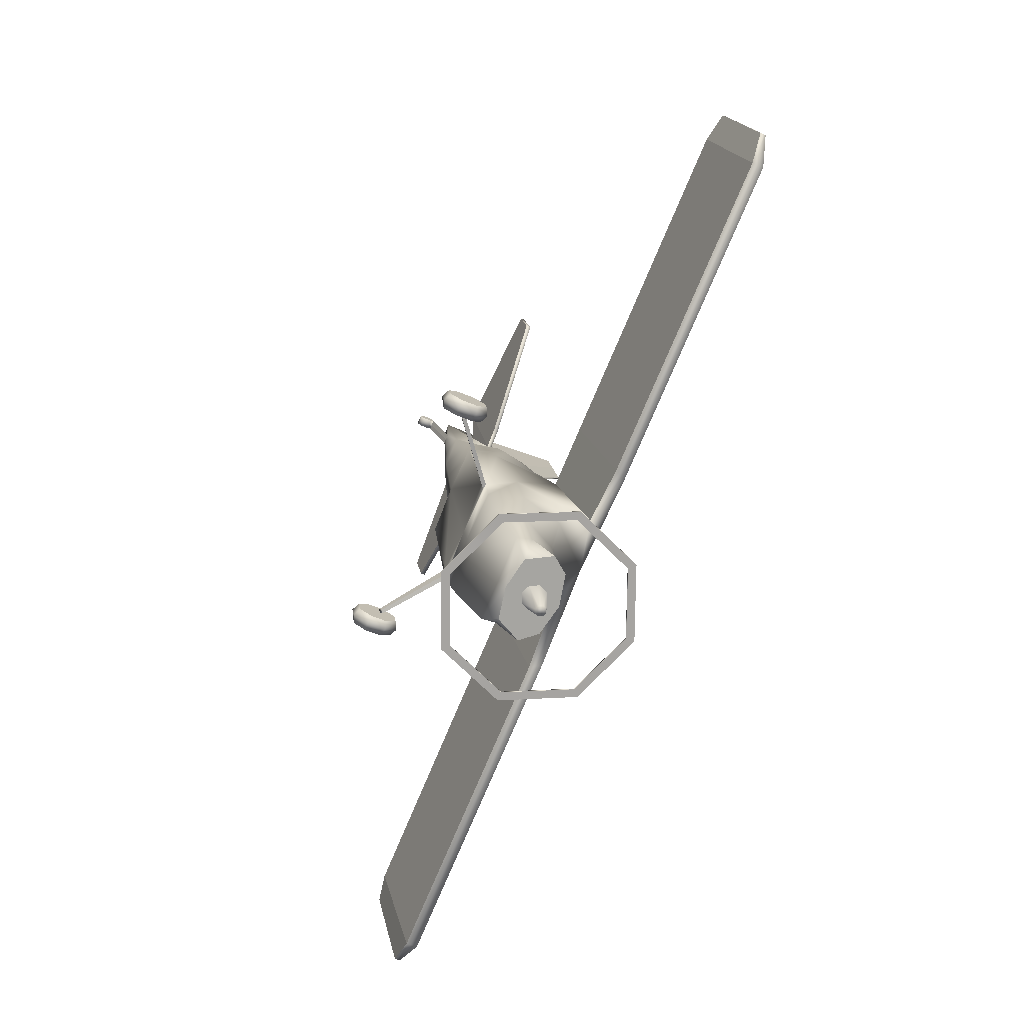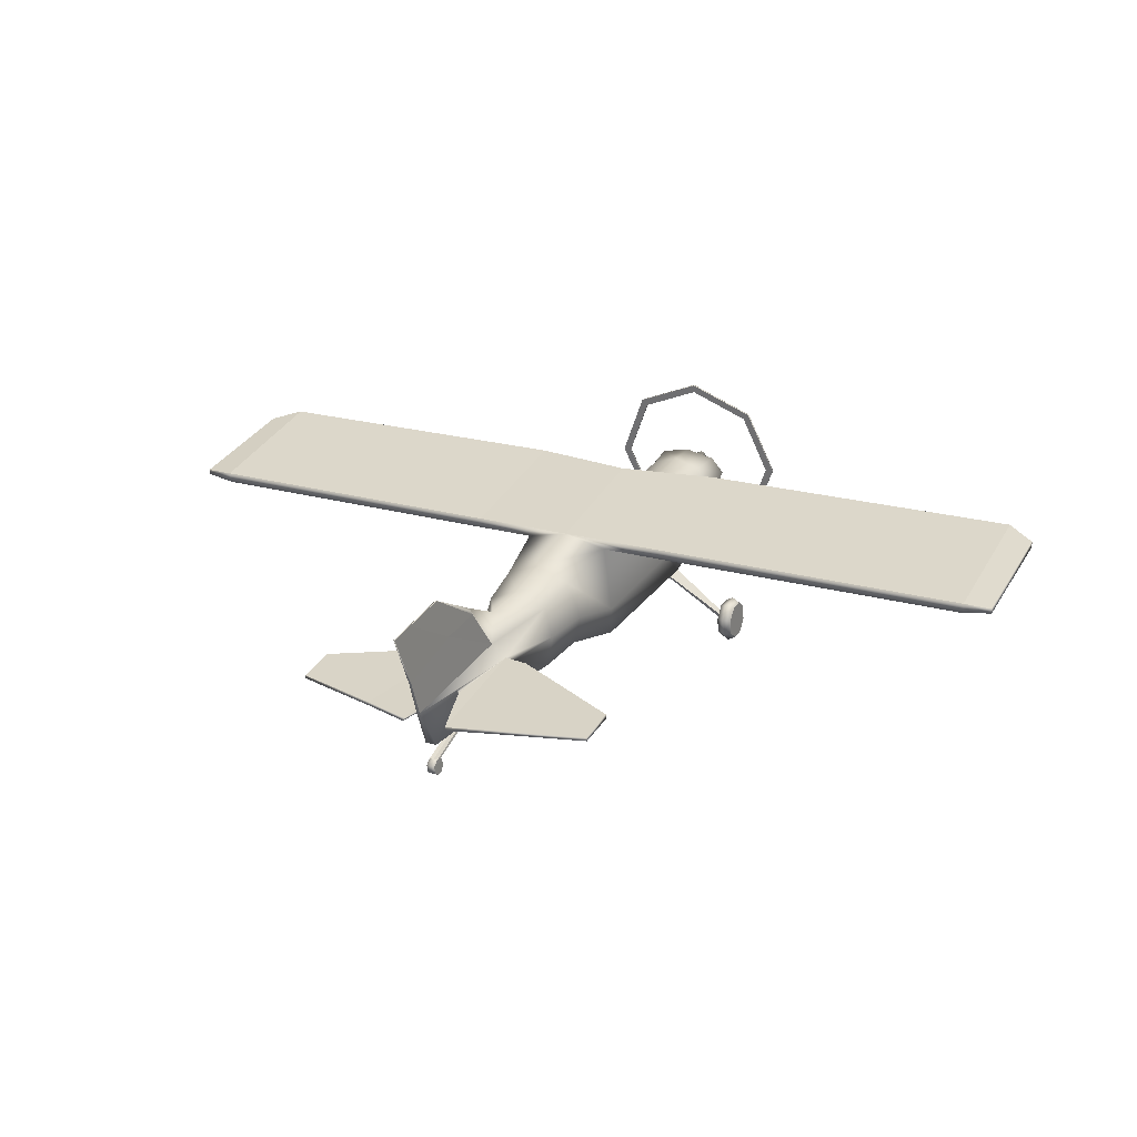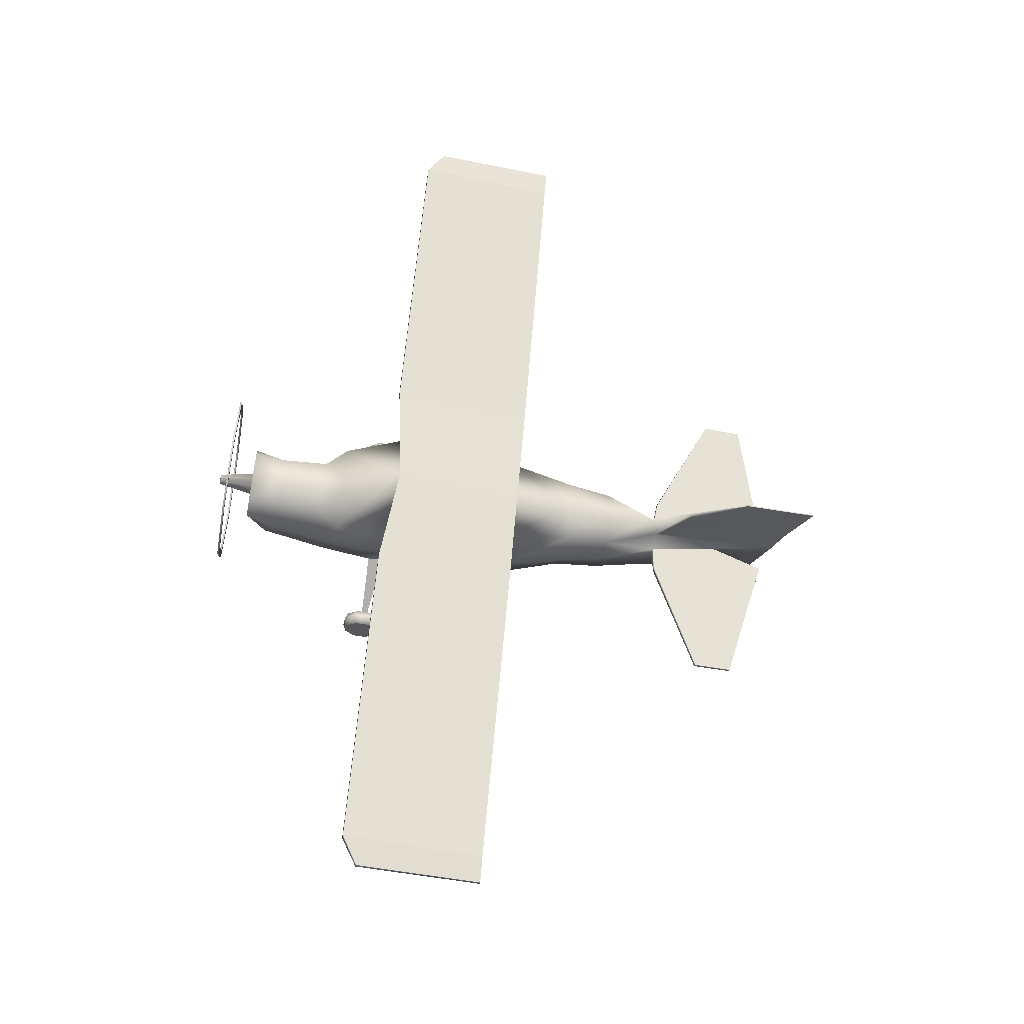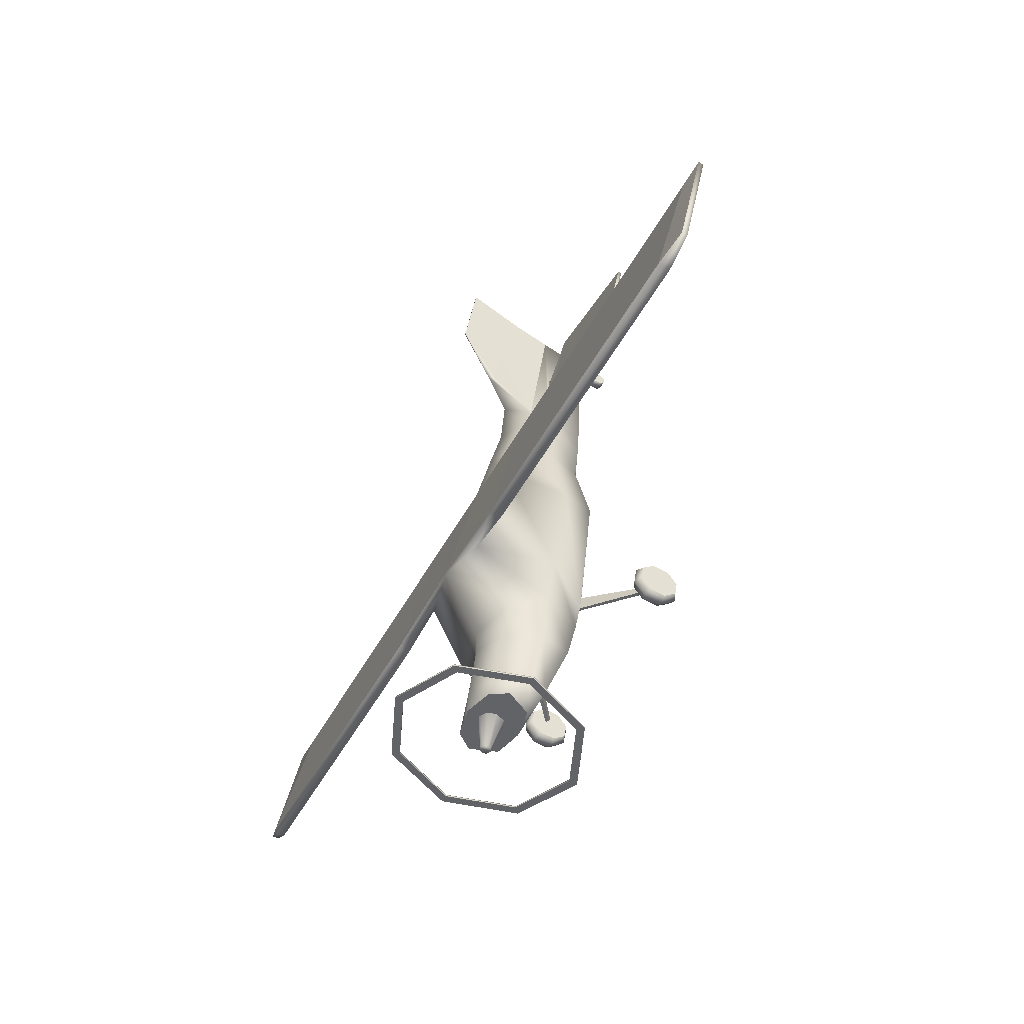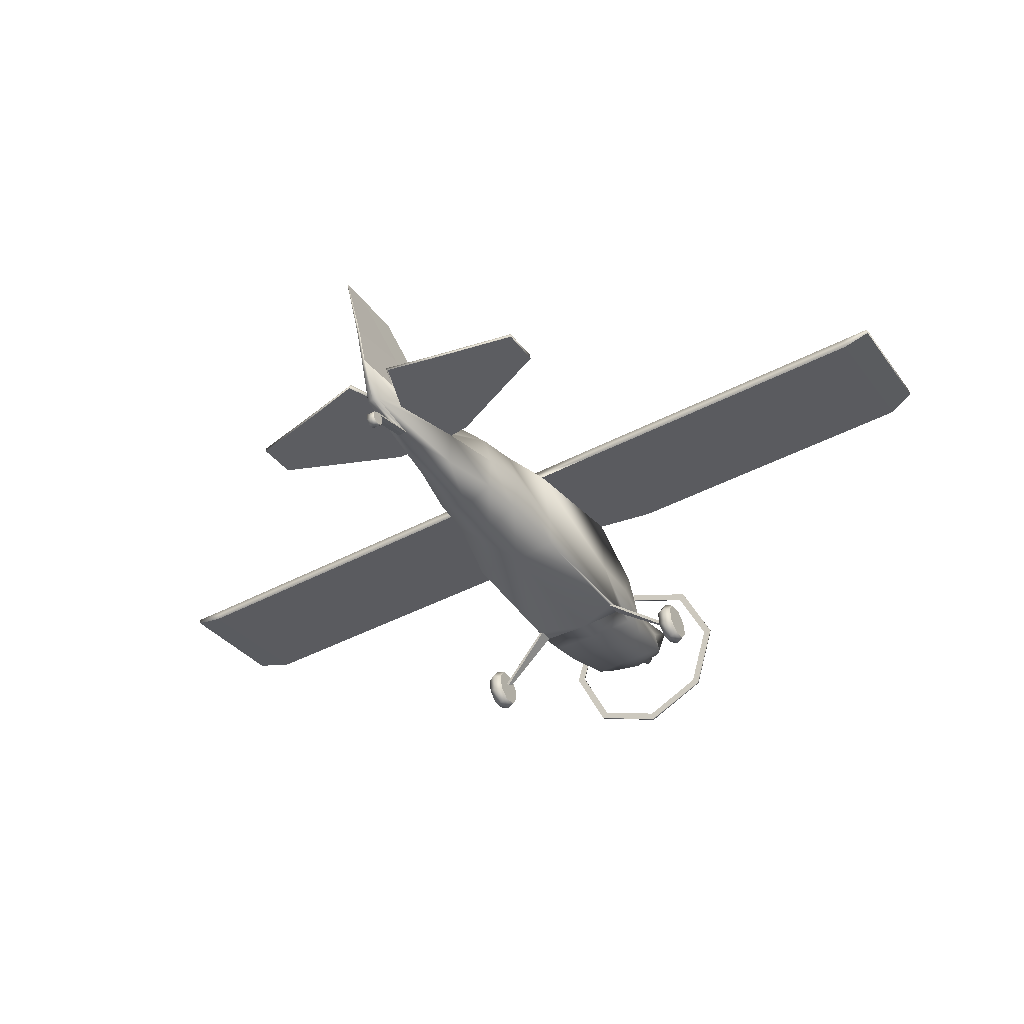
<metadata>
{"format":"obj","ext":"obj","renderer":"f3d","projection":"perspective","resolution":1024,"background":"white","views":[{"elev":-76.8,"azim":67.1,"up":"+Z"},{"elev":20.9,"azim":27.5,"up":"+Y"},{"elev":62.6,"azim":-85.2,"up":"+Y"},{"elev":-47.8,"azim":-116.9,"up":"+Z"},{"elev":-45.9,"azim":30.9,"up":"+Y"}]}
</metadata>
<code>
o M4_Circle.000
v -1.139 -0.02537 0.08909
v -1.062 0.01144 0.08137
v -1.217 0.01144 0.08137
v -1.139 0.001871 -0.07895
v -1.062 0.03435 -0.05996
v -1.217 0.03435 -0.05996
v -1.139 0.1488 -0.177
v -1.062 0.1579 -0.1424
v -1.217 0.2061 0.04052
v -1.217 0.1579 -0.1424
v -1.139 0.3293 -0.1477
v -1.062 0.3097 -0.1177
v -1.062 0.2061 0.04052
v -1.217 0.3097 -0.1177
v -1.139 0.4376 -0.008061
v -1.062 0.4008 -0.000336
v -1.217 0.4008 -0.000336
v -1.139 0.4104 0.16
v -1.062 0.3779 0.141
v -1.217 0.3779 0.141
v -1.139 0.2635 0.258
v -1.062 0.2544 0.2235
v -1.217 0.2544 0.2235
v -1.139 0.083 0.2287
v -1.062 0.1026 0.1988
v -1.217 0.1026 0.1988
v -0.4944 0.6607 0.2493
v -0.5055 0.6886 0.08317
v -0.4596 0.6589 0.2489
v -0.4584 0.6763 0.09474
v -0.08828 1.479 -1.274
v -0.1249 1.392 -1.288
v -0.08828 1.304 -1.302
v -0.0383 1.488 -1.643
v -0.05416 1.45 -1.649
v -0.0383 1.412 -1.655
v -0.2691 1.528 -0.949
v -0.4285 1.188 -1.005
v -0.4129 1.043 -1.122
v -0.3045 1.445 -0.4559
v -0.4785 1.078 -0.4425
v -0.4483 0.8 -0.5144
v -0.3447 1.293 2.403
v -0.4415 0.917 2.328
v -0.3447 0.6015 2.277
v -0.5595 0.9918 0.5279
v -0.499 1.793 0.4471
v -0.3058 1.174 2.842
v -0.3622 0.855 2.79
v -0.3058 0.536 2.739
v -0.2206 0.6114 4.679
v -0.2441 0.577 4.673
v -0.05676 0.347 4.572
v -0.0356 0.7343 4.12
v -0.05035 0.7114 4.116
v -0.0356 0.6761 4.11
v -0.4797 0.7265 -0.1648
v -0.4972 1.449 -0.226
v -0.5545 1.06 0.006709
v -0.4895 0.7971 1.704
v -0.456 0.5021 1.637
v -0.4388 1.478 1.781
v -0.03506 0.9575 3.437
v -0.01643 0.7533 4.785
v -0.006826 1.759 4.416
v -0.005097 1.637 5.169
v -0.3029 1.168 -1.324
v -0.4283 1.411 -1.285
v -0.3029 1.57 -1.259
v -1.068 1.478 1.781
v -1.078 1.812 0.3288
v -1.019 1.924 0.3471
v -1.019 1.581 1.797
v -4.271 1.48 1.768
v -4.271 1.812 0.3288
v -4.271 1.924 0.3471
v -4.271 1.583 1.785
v -4.55 1.532 1.779
v -4.55 1.787 0.4994
v -4.55 1.841 0.5084
v -4.55 1.582 1.788
v -0.1748 0.8281 3.406
v -0.1748 0.4366 3.35
v -0.2229 0.7835 3.399
v -0.005545 1.681 4.898
v -1.557 0.6276 4.361
v -1.557 0.6621 4.366
v -1.557 0.7374 3.966
v -1.557 0.6928 3.958
v -0.6695 2.093 -1.418
v -0.9468 1.43 -1.526
v -0.6695 0.7671 -1.633
v -0.6695 0.7701 -1.652
v -0.6695 2.096 -1.436
v -0.9468 1.433 -1.544
v -0.6114 0.8276 -1.643
v -0.8646 1.433 -1.544
v -0.6114 0.8246 -1.624
v -0.6114 2.036 -1.427
v -0.6114 2.039 -1.446
v -0.8646 1.43 -1.526
v -0.4129 0.824 3.431
v -0.4317 0.7794 3.424
v -0.7015 0.6304 4.561
v -0.7132 0.596 4.556
v -0.01277 1.108 4.915
v -0.02725 1.402 3.795
v -0.01653 1.325 4.225
v -0.04698 0.3599 4.003
v -0.04249 0.3599 4.063
v -0.04249 0.1676 4.532
v -0.04698 0.1676 4.471
v -0.04249 0.009961 4.531
v -0.04698 0.01952 4.472
v -0.04249 0.04466 4.58
v -0.04698 0.06253 4.44
v -0.04698 0.1373 4.449
v -0.04249 0.1222 4.588
v -1.068 0.2308 0.08513
v -1.033 0.2114 0.08392
v -1.015 0.2351 0.03412
v -1.05 0.2545 0.03533
v 1.139 -0.02537 0.08909
v 1.062 0.01144 0.08137
v 1.217 0.01144 0.08137
v 1.139 0.001871 -0.07895
v 1.062 0.03435 -0.05996
v 1.217 0.03435 -0.05996
v 1.139 0.1488 -0.177
v 1.062 0.1579 -0.1424
v 1.217 0.2061 0.04052
v 1.217 0.1579 -0.1424
v 1.139 0.3293 -0.1477
v 1.062 0.3097 -0.1177
v 1.062 0.2061 0.04052
v 1.217 0.3097 -0.1177
v 1.139 0.4376 -0.008061
v 1.062 0.4008 -0.000336
v 1.217 0.4008 -0.000336
v 1.139 0.4104 0.16
v 1.062 0.3779 0.141
v 1.217 0.3779 0.141
v 1.139 0.2635 0.258
v 1.062 0.2544 0.2235
v 1.217 0.2544 0.2235
v 1.139 0.083 0.2287
v 1.062 0.1026 0.1988
v 1.217 0.1026 0.1988
v 0 0.3584 4.003
v 0.4944 0.6607 0.2493
v 0.5055 0.6886 0.08317
v 0.4596 0.6589 0.2489
v 0.4584 0.6763 0.09474
v 0.08828 1.479 -1.274
v 0.1249 1.392 -1.288
v 0.08828 1.304 -1.302
v 0.0383 1.488 -1.643
v 0.05416 1.45 -1.649
v 0.0383 1.412 -1.655
v 0.2691 1.528 -0.949
v 0.4285 1.188 -1.005
v 0.4129 1.043 -1.122
v 0.3045 1.445 -0.4559
v 0.4785 1.078 -0.4425
v 0.4483 0.8 -0.5144
v 0.3447 1.293 2.403
v 0.4415 0.917 2.328
v 0.3447 0.6015 2.277
v 0.5595 0.9918 0.5279
v 0.499 1.793 0.4471
v 0.3058 1.174 2.842
v 0.3622 0.855 2.79
v 0.3058 0.536 2.739
v 0.2206 0.6114 4.679
v 0.2441 0.577 4.673
v 0.05676 0.347 4.572
v 0.0356 0.7343 4.12
v 0.05035 0.7114 4.116
v 0.0356 0.6761 4.11
v 0.4797 0.7265 -0.1648
v 0.4972 1.449 -0.226
v 0.5545 1.06 0.006709
v 0.4895 0.7971 1.704
v 0.456 0.5021 1.637
v 0.4388 1.478 1.781
v 0.03506 0.9575 3.437
v 0.01643 0.7533 4.785
v 0.006826 1.759 4.416
v 0.005097 1.637 5.169
v 0.3029 1.168 -1.324
v 0.4283 1.411 -1.285
v 0.3029 1.57 -1.259
v 1.068 1.478 1.781
v 1.078 1.812 0.3288
v 1.019 1.924 0.3471
v 1.019 1.581 1.797
v 4.271 1.48 1.768
v 4.271 1.812 0.3288
v 4.271 1.924 0.3471
v 4.271 1.583 1.785
v 4.55 1.532 1.779
v 4.55 1.787 0.4994
v 4.55 1.841 0.5084
v 4.55 1.582 1.788
v 0.1748 0.8281 3.406
v 0.1748 0.4366 3.35
v 0.2229 0.7835 3.399
v 0.005545 1.681 4.898
v 1.557 0.6276 4.361
v 1.557 0.6621 4.366
v 1.557 0.7374 3.966
v 1.557 0.6928 3.958
v 0.6695 2.093 -1.418
v 0.9468 1.43 -1.526
v 0.6695 0.7671 -1.633
v 0.6695 0.7701 -1.652
v 0.6695 2.096 -1.436
v 0.9468 1.433 -1.544
v 0.6114 0.8276 -1.643
v 0.8646 1.433 -1.544
v 0.6114 0.8246 -1.624
v 0.6114 2.036 -1.427
v 0.6114 2.039 -1.446
v 0.8646 1.43 -1.526
v 0.4129 0.824 3.431
v 0.4317 0.7794 3.424
v 0.7015 0.6304 4.561
v 0.7132 0.596 4.556
v 0.01277 1.108 4.915
v 0.02725 1.402 3.795
v 0.01653 1.325 4.225
v 0 1.515 -1.268
v 0 1.268 -1.308
v 0 1.504 -1.64
v 0 1.397 -1.658
v 0 1.616 -0.9347
v 0 1.047 -1.122
v 0 1.555 -0.438
v 0 0.7819 -0.5174
v 0 1.427 2.405
v 0 0.4441 2.232
v 0 0.6688 0.0767
v 0 1.905 0.4654
v 0 1.306 2.864
v 0 0.4039 2.717
v 0 0.3495 4.572
v 0 0.7079 -0.1696
v 0 1.56 -0.2078
v 0 0.49 1.635
v 0 1.581 1.797
v 0 1.264 3.355
v 0 0.751 4.778
v 0 1.759 4.416
v 0 1.637 5.169
v 0 1.636 -1.249
v 0 1.11 -1.334
v 0 0.3886 3.342
v 0 1.681 4.898
v 0 2.368 -1.373
v 0 0.4924 -1.678
v 0 0.4954 -1.697
v 0 2.371 -1.392
v 0 0.5738 -1.665
v 0 2.286 -1.386
v 0 2.289 -1.405
v 0 0.5768 -1.683
v 0 1.106 4.915
v 0 1.464 3.805
v 0.04698 0.3599 4.003
v 0.04249 0.3599 4.063
v 0 0.3578 4.063
v 0 0.1655 4.531
v 0 0.1661 4.471
v 0.04249 0.1676 4.532
v 0.04698 0.1676 4.471
v 0 0.009961 4.531
v 0 0.01952 4.472
v 0.04249 0.009961 4.531
v 0.04698 0.01952 4.472
v 0.04249 0.04466 4.58
v 0 0.0436 4.58
v 0 0.06179 4.439
v 0.04698 0.06253 4.44
v 0 0.1206 4.588
v 0 0.1362 4.449
v 0.04698 0.1373 4.449
v 0.04249 0.1222 4.588
v 1.068 0.2308 0.08513
v 1.033 0.2114 0.08392
v 1.015 0.2351 0.03412
v 1.05 0.2545 0.03533
f 19 22 13
f 6 3 9
f 10 6 9
f 2 5 13
f 26 23 9
f 22 25 13
f 5 8 13
f 20 17 9
f 3 26 9
f 17 14 9
f 25 2 13
f 8 12 13
f 12 16 13
f 23 20 9
f 14 10 9
f 16 19 13
f 271 110 111 272
f 110 109 112 111
f 29 27 119 120
f 30 29 120 121
f 28 30 121 122
f 27 28 122 119
f 108 85 65 107
f 106 66 85 108
f 32 68 69 31
f 233 256 67 33
f 31 69 255 232
f 33 67 68 32
f 62 70 71 47
f 243 72 73 250
f 72 76 77 73
f 70 74 75 71
f 76 80 81 77
f 102 88 87 104
f 105 86 89 103
f 97 95 94 100
f 264 259 90 99
f 98 92 260 263
f 96 93 95 97
f 99 90 91 101
f 266 261 93 96
f 100 94 262 265
f 101 91 92 98
f 52 105 103 84
f 82 102 104 51
f 64 106 108 63
f 63 108 107
f 82 51 55
f 109 149 273 112
f 115 116 114 113
f 118 117 116 115
f 111 112 117 118
f 56 52 84
f 74 78 79 75
f 141 135 144
f 128 131 125
f 132 131 128
f 124 135 127
f 148 131 145
f 144 135 147
f 127 135 130
f 142 131 139
f 125 131 148
f 139 131 136
f 147 135 124
f 130 135 134
f 134 135 138
f 145 131 142
f 136 131 132
f 138 135 141
f 271 272 274 270
f 270 274 275 269
f 152 289 288 150
f 153 290 289 152
f 151 291 290 153
f 150 288 291 151
f 231 230 188 208
f 229 231 208 189
f 155 154 192 191
f 233 156 190 256
f 154 232 255 192
f 156 155 191 190
f 185 170 194 193
f 243 250 196 195
f 195 196 200 199
f 193 194 198 197
f 199 200 204 203
f 225 227 210 211
f 228 226 212 209
f 220 223 217 218
f 264 222 213 259
f 221 263 260 215
f 219 220 218 216
f 222 224 214 213
f 266 219 216 261
f 223 265 262 217
f 224 221 215 214
f 175 207 226 228
f 205 174 227 225
f 187 186 231 229
f 186 230 231
f 205 178 174
f 269 275 273 149
f 280 278 279 283
f 287 280 283 286
f 274 287 286 275
f 179 207 175
f 197 198 202 201
f 1 4 5 2
f 1 3 6 4
f 4 7 8 5
f 6 10 7 4
f 7 11 12 8
f 10 14 11 7
f 11 15 16 12
f 14 17 15 11
f 15 18 19 16
f 17 20 18 15
f 18 21 22 19
f 20 23 21 18
f 21 24 25 22
f 23 26 24 21
f 24 1 2 25
f 26 3 1 24
f 246 53 110 271
f 53 83 109 110
f 83 257 149 109
f 33 36 235 233
f 31 34 35 32
f 32 35 36 33
f 35 34 36
f 67 39 38 68
f 69 37 236 255
f 256 237 39 67
f 68 38 37 69
f 39 237 239 42
f 38 41 40 37
f 39 42 41 38
f 37 40 238 236
f 61 45 44 60
f 62 43 240 250
f 249 241 45 61
f 60 44 43 62
f 59 46 47 58
f 247 242 28 57
f 58 47 243 248
f 57 28 46 59
f 45 50 49 44
f 43 48 244 240
f 241 245 50 45
f 44 49 48 43
f 103 89 88 102
f 42 57 59 41
f 40 58 248 238
f 239 247 57 42
f 41 59 58 40
f 46 60 62 47
f 29 30 242 249
f 47 71 72 243
f 28 61 60 46
f 254 66 106 267
f 82 63 48
f 48 63 251 244
f 85 66 254 258
f 250 73 70 62
f 73 77 74 70
f 79 78 81 80
f 77 81 78 74
f 75 79 80 76
f 65 85 258 253
f 50 83 84 49
f 49 84 82 48
f 245 257 83 50
f 89 86 87 88
f 104 87 86 105
f 259 262 94 90
f 91 95 93 92
f 90 94 95 91
f 92 93 261 260
f 98 263 266 96
f 232 234 34 31
f 96 97 101 98
f 100 265 264 99
f 101 97 100 99
f 71 75 76 72
f 51 104 105 52
f 84 103 102 82
f 252 267 106 64
f 63 107 268 251
f 55 56 54
f 63 82 64
f 54 82 55
f 83 53 84
f 51 52 56 55
f 34 234 235 36
f 246 252 64 53
f 53 64 54 56
f 242 30 28
f 29 249 61 27
f 61 28 27
f 64 82 54
f 281 115 113 276
f 277 276 113 114
f 116 282 277 114
f 117 285 282 116
f 284 118 115 281
f 272 111 118 284
f 112 273 285 117
f 119 122 121 120
f 53 56 84
f 65 253 268 107
f 123 124 127 126
f 123 126 128 125
f 126 127 130 129
f 128 126 129 132
f 129 130 134 133
f 132 129 133 136
f 133 134 138 137
f 136 133 137 139
f 137 138 141 140
f 139 137 140 142
f 140 141 144 143
f 142 140 143 145
f 143 144 147 146
f 145 143 146 148
f 146 147 124 123
f 148 146 123 125
f 246 271 270 176
f 176 270 269 206
f 206 269 149 257
f 156 233 235 159
f 154 155 158 157
f 155 156 159 158
f 158 159 157
f 190 191 161 162
f 192 255 236 160
f 256 190 162 237
f 191 192 160 161
f 162 165 239 237
f 161 160 163 164
f 162 161 164 165
f 160 236 238 163
f 184 183 167 168
f 185 250 240 166
f 249 184 168 241
f 183 185 166 167
f 182 181 170 169
f 247 180 151 242
f 181 248 243 170
f 180 182 169 151
f 168 167 172 173
f 166 240 244 171
f 241 168 173 245
f 167 166 171 172
f 226 225 211 212
f 165 164 182 180
f 163 238 248 181
f 239 165 180 247
f 164 163 181 182
f 169 170 185 183
f 152 249 242 153
f 170 243 195 194
f 151 169 183 184
f 254 267 229 189
f 205 171 186
f 171 244 251 186
f 208 258 254 189
f 250 185 193 196
f 196 193 197 200
f 202 203 204 201
f 200 197 201 204
f 198 199 203 202
f 188 253 258 208
f 173 172 207 206
f 172 171 205 207
f 245 173 206 257
f 212 211 210 209
f 227 228 209 210
f 259 213 217 262
f 214 215 216 218
f 213 214 218 217
f 215 260 261 216
f 221 219 266 263
f 232 154 157 234
f 219 221 224 220
f 223 222 264 265
f 224 222 223 220
f 194 195 199 198
f 174 175 228 227
f 207 205 225 226
f 252 187 229 267
f 186 251 268 230
f 178 177 179
f 186 187 205
f 177 178 205
f 206 207 176
f 174 178 179 175
f 157 159 235 234
f 246 176 187 252
f 176 179 177 187
f 242 151 153
f 152 150 184 249
f 184 150 151
f 187 177 205
f 281 276 278 280
f 277 279 278 276
f 283 279 277 282
f 286 283 282 285
f 284 281 280 287
f 272 284 287 274
f 275 286 285 273
f 288 289 290 291
f 176 207 179
f 188 230 268 253

</code>
